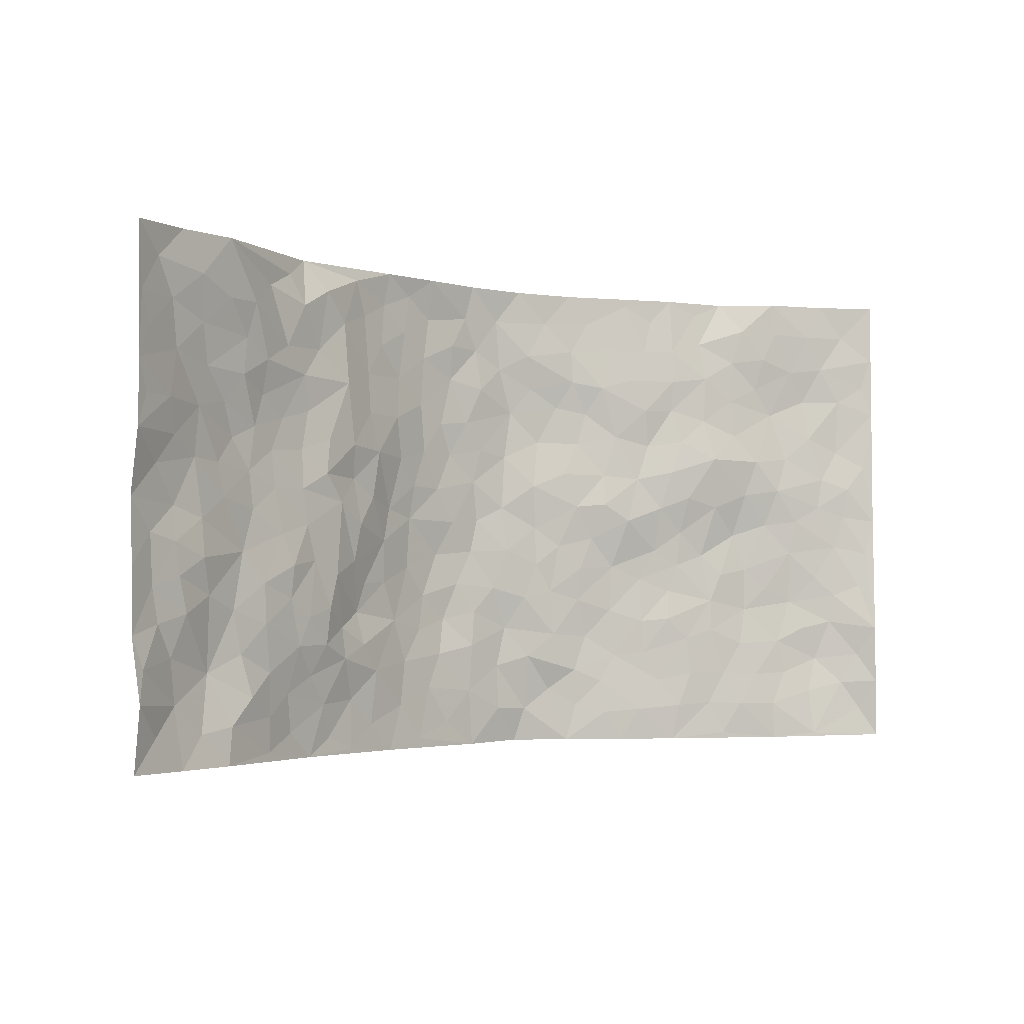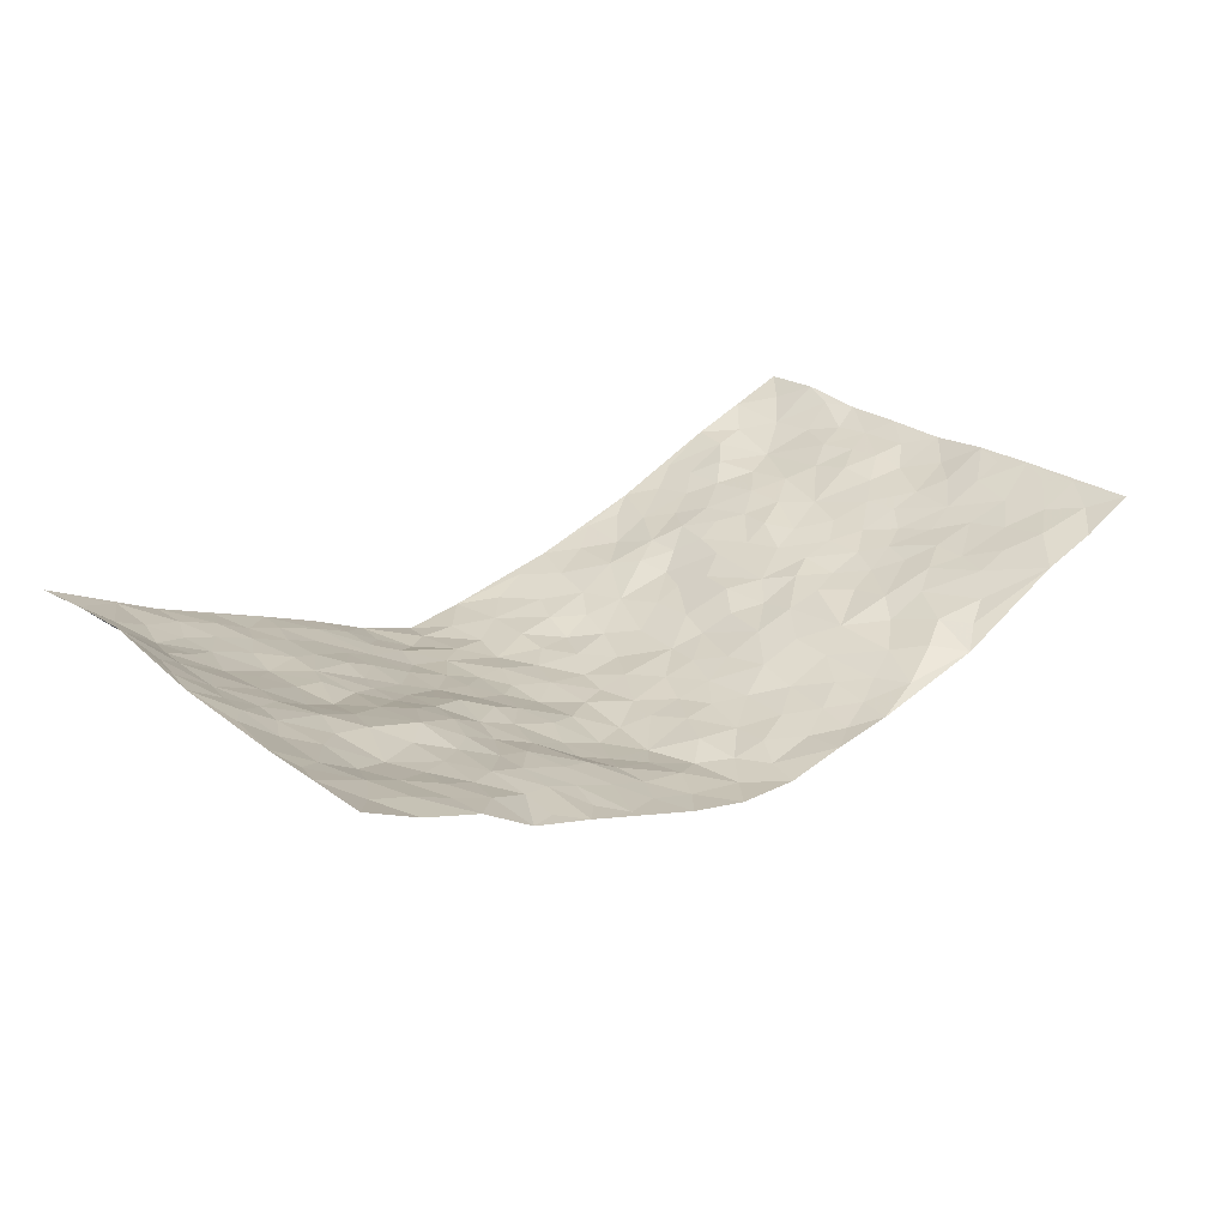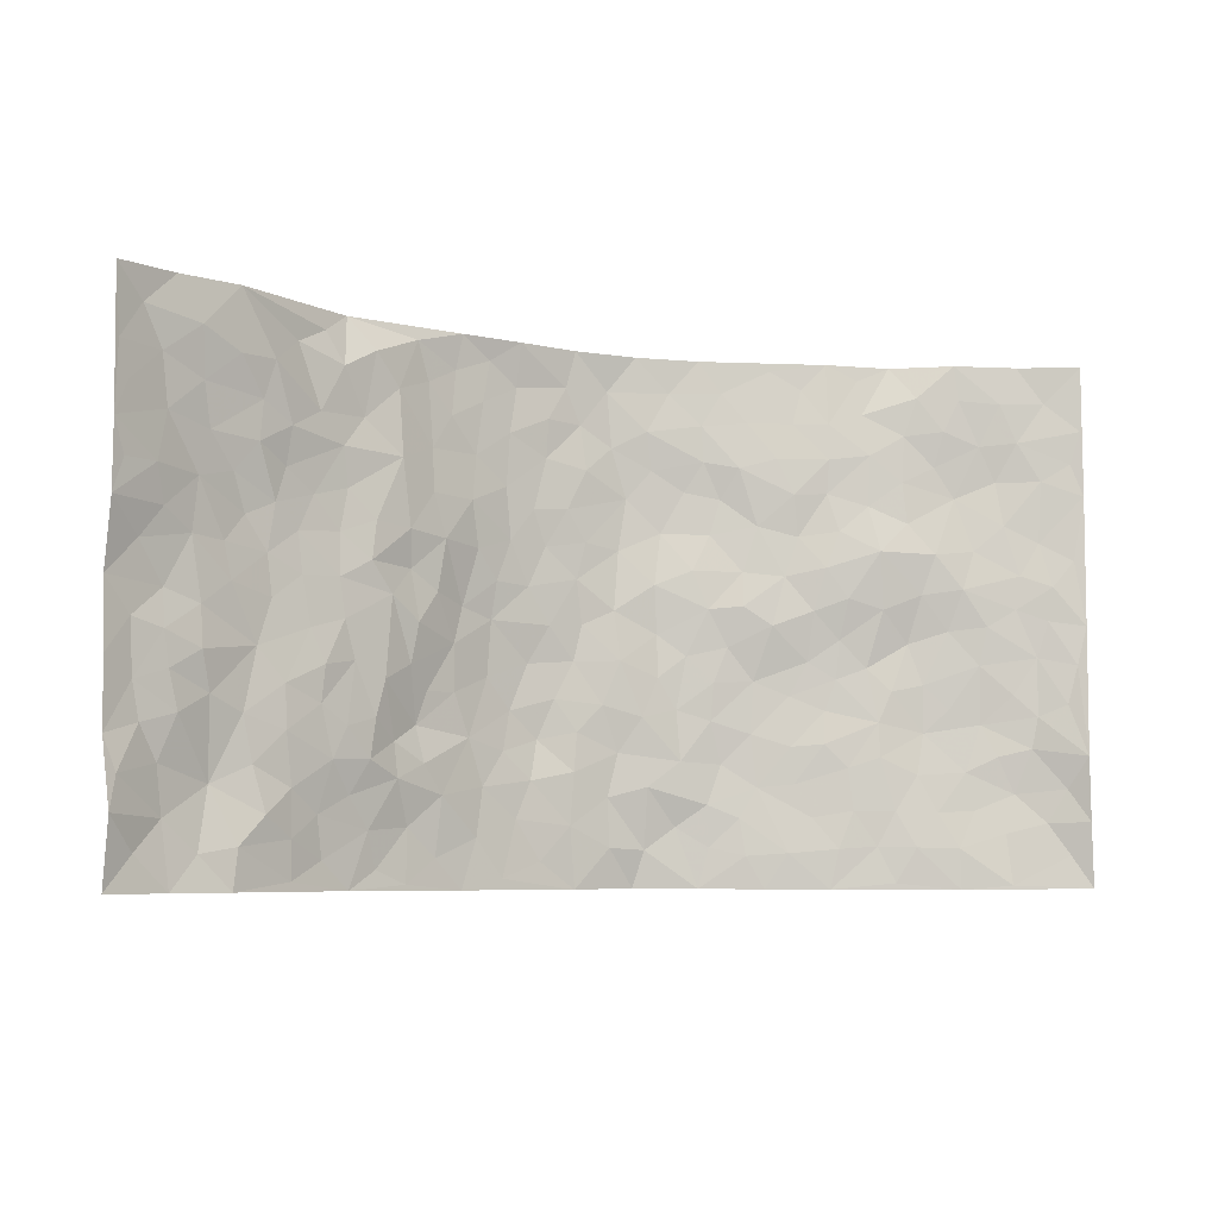
<metadata>
{"format":"obj","ext":"obj","renderer":"f3d","projection":"perspective","resolution":1024,"background":"white","views":[{"elev":-2.7,"azim":-36.3,"up":"+Y"},{"elev":25.5,"azim":138.8,"up":"+Z"},{"elev":-6.4,"azim":-26.0,"up":"+Y"}]}
</metadata>
<code>
v -0.934 0.001699 0.167
v -0.936 0.9954 0.173
v 0.9259 0.004705 0.1899
v 0.9326 0.9982 0.1738
v -0.7639 0.3921 0.1008
v -0.9405 0.498 0.1563
v -0.8232 0.3568 0.1178
v 0.001965 0.003128 -0.1259
v -0.9371 0.2489 0.1589
v -0.8862 0.3365 0.1344
v -0.7025 0.002567 0.08729
v -0.9283 0.126 0.1762
v -0.6841 0.2926 0.06553
v -0.8181 0.00189 0.1265
v -0.806 0.2875 0.1131
v -0.4742 0.003536 -0.005389
v -0.9139 0.1875 0.1584
v -0.2843 0.1686 -0.06035
v -0.747 0.3215 0.0879
v -0.8292 0.1193 0.1128
v -0.8823 0.06391 0.1454
v -0.7643 0.06374 0.09535
v -0.6435 0.1279 0.068
v -0.6934 0.07576 0.08235
v -0.8396 0.2065 0.1165
v -0.8732 0.2689 0.1317
v -0.7432 0.176 0.0732
v -0.6659 0.2098 0.06244
v -0.8334 0.487 0.1103
v -0.938 0.3733 0.1593
v -0.7044 0.9976 0.08582
v -0.5143 0.223 0.02212
v 0.2586 0.1592 -0.09346
v -0.934 0.7467 0.1731
v -0.354 0.3937 -0.03474
v -0.7545 0.7516 0.08889
v -0.7689 0.8302 0.1001
v -0.5592 0.4422 0.03054
v -0.5814 0.6051 0.02468
v -0.4823 0.9935 -0.02649
v -0.9135 0.6846 0.1618
v -0.6403 0.5616 0.04295
v -0.3761 0.7538 -0.02375
v -0.4872 0.2804 0.01649
v -0.4398 0.2255 0.0008001
v -0.4775 0.1634 0.0007658
v -0.431 0.6367 -0.004747
v -0.3549 0.5604 -0.03741
v 0.1659 0.4746 -0.116
v -0.3231 0.2225 -0.04761
v -0.2062 0.6118 -0.08905
v -0.3599 0.6295 -0.02639
v -0.295 0.05929 -0.06416
v -0.6076 0.7097 0.0349
v -0.3803 0.1952 -0.02573
v -0.8375 0.6162 0.1218
v -0.03864 0.3491 -0.1273
v 0.05746 0.3408 -0.1241
v 0.2918 0.4524 -0.07213
v -0.09463 0.5521 -0.1199
v -0.1636 0.5569 -0.1041
v 0.09462 0.6301 -0.134
v -0.6074 0.3463 0.04911
v -0.7231 0.5729 0.07227
v -0.9093 0.8075 0.1602
v -0.5396 0.1303 0.01969
v -0.357 0.01381 -0.04226
v -0.7656 0.4654 0.09301
v -0.5926 0.1729 0.04332
v -0.5904 0.01944 0.04027
v -0.2393 0.00343 -0.07748
v -0.5909 0.08932 0.04297
v -0.5285 0.05458 0.01221
v -0.419 0.03894 -0.0263
v -0.4365 0.1054 -0.01667
v -0.8532 0.6839 0.1351
v -0.928 0.8711 0.169
v -0.7102 0.5082 0.072
v 0.002383 0.9991 -0.1252
v -0.774 0.6739 0.09406
v -0.5383 0.3154 0.0299
v -0.4922 0.4616 0.01249
v 0.007341 0.5719 -0.1296
v -0.04957 0.483 -0.1254
v 0.002937 0.4201 -0.1338
v -0.1224 0.1295 -0.1088
v -0.5519 0.6696 0.01531
v -0.8806 0.5611 0.132
v -0.7079 0.6902 0.0675
v -0.4292 0.2973 -0.002366
v -0.6051 0.2678 0.05104
v -0.4851 0.6878 -0.000976
v -0.173 0.4861 -0.1081
v -0.2574 0.4368 -0.07674
v -0.6267 0.6482 0.03952
v -0.009258 0.1185 -0.1207
v -0.3976 0.511 -0.01307
v -0.3367 0.2888 -0.05563
v -0.2379 0.5048 -0.08692
v -0.1805 0.3825 -0.1075
v -0.9344 0.6223 0.1705
v -0.6834 0.6219 0.0536
v -0.7841 0.5784 0.09579
v -0.3533 0.1122 -0.0491
v -0.5022 0.5333 0.01161
v -0.6587 0.4053 0.05358
v -0.1309 0.3246 -0.1199
v -0.1479 0.2504 -0.1093
v -0.5006 0.6112 0.003581
v 0.1118 0.7288 -0.1354
v -0.002276 0.2163 -0.1194
v -0.07301 0.2738 -0.1288
v 0.004972 0.2896 -0.1228
v -0.4106 0.364 -0.008301
v -0.1933 0.1856 -0.09443
v -0.6317 0.4871 0.04356
v -0.5323 0.3815 0.03153
v -0.4717 0.392 0.007759
v -0.2975 0.5249 -0.05427
v -0.2546 0.3511 -0.07925
v -0.3403 0.4675 -0.03265
v -0.223 0.272 -0.08863
v -0.09233 0.412 -0.1283
v -0.5742 0.5311 0.02771
v -0.09074 0.1993 -0.1154
v -0.2086 0.09506 -0.08565
v -0.3862 0.2587 -0.02893
v -0.8916 0.4362 0.1359
v -0.8327 0.4199 0.12
v 0.09151 0.4237 -0.1186
v 0.2078 0.2392 -0.1023
v 0.08299 0.517 -0.1278
v 0.01954 0.4883 -0.1338
v 0.1657 0.394 -0.1114
v 0.7582 0.496 0.1004
v 0.2182 0.435 -0.09787
v 0.2637 0.3148 -0.08714
v 0.1594 0.5676 -0.1117
v 0.1254 0.9981 -0.1218
v -0.282 0.6203 -0.05504
v 0.4129 0.8792 -0.03048
v 0.4792 0.9974 -0.01819
v -0.2108 0.7812 -0.09133
v -0.05582 0.8648 -0.1183
v -0.3149 0.3493 -0.05935
v -0.4405 0.5663 0.0005099
v -0.07195 0.05409 -0.1147
v -0.1538 0.02373 -0.09514
v 0.1268 0.00598 -0.1422
v 0.01532 0.8607 -0.132
v -0.01413 0.7004 -0.1235
v 0.4107 0.1976 -0.03465
v 0.3357 0.2911 -0.06519
v 0.5686 0.5259 0.03447
v 0.5031 0.5461 0.01773
v 0.4416 0.136 -0.02142
v 0.5046 0.2286 0.005577
v 0.4053 0.3625 -0.04069
v 0.02486 0.6411 -0.1282
v -0.05788 0.6283 -0.1258
v -0.144 0.7306 -0.1082
v -0.08442 0.6941 -0.1193
v -0.05781 0.7919 -0.1231
v -0.1341 0.6339 -0.11
v 0.02389 0.7753 -0.1232
v 0.2447 0.9966 -0.09459
v -0.01679 0.9274 -0.1267
v -0.2647 0.8457 -0.07557
v -0.1966 0.8801 -0.09434
v -0.3082 0.7804 -0.05719
v -0.2418 0.998 -0.08142
v -0.2217 0.6971 -0.08032
v -0.3074 0.7003 -0.05019
v -0.1376 0.8301 -0.1078
v -0.1195 0.9983 -0.101
v 0.219 0.7451 -0.1068
v 0.1766 0.6663 -0.1215
v 0.3195 0.5945 -0.06098
v 0.2551 0.5236 -0.07816
v 0.2647 0.6651 -0.08947
v 0.4098 0.7429 -0.02203
v 0.3476 0.6823 -0.05328
v 0.284 0.7324 -0.08366
v 0.07092 0.9294 -0.1329
v 0.08117 0.823 -0.1346
v 0.1457 0.8569 -0.1156
v 0.248 0.8716 -0.08931
v 0.3126 0.7919 -0.05907
v 0.2283 0.596 -0.0898
v -0.847 0.8655 0.1289
v -0.6568 0.8153 0.06325
v -0.8352 0.7727 0.1228
v -0.8231 0.9962 0.122
v -0.8845 0.9372 0.1452
v -0.7762 0.9195 0.1134
v -0.7029 0.8841 0.08686
v -0.5874 0.9274 0.02982
v -0.6358 0.8847 0.06185
v -0.6627 0.7443 0.0625
v -0.5426 0.8129 0.01975
v -0.5999 0.7796 0.04294
v -0.4955 0.8991 0.004845
v -0.3808 0.8769 -0.03302
v -0.5312 0.9573 0.005079
v -0.452 0.8149 -0.0138
v -0.4302 0.9354 -0.01652
v -0.3392 0.9711 -0.05378
v -0.4954 0.7597 0.005166
v -0.315 0.9002 -0.06198
v -0.2557 0.9299 -0.08167
v 0.158 0.7842 -0.1209
v 0.2516 0.8028 -0.08805
v 0.1895 0.9319 -0.1102
v 0.3806 0.811 -0.03471
v 0.3302 0.8791 -0.05948
v 0.3754 0.9811 -0.05171
v 0.286 0.9357 -0.07987
v 0.4324 0.9469 -0.03211
v 0.3672 0.4932 -0.03389
v 0.3147 0.5291 -0.05156
v 0.463 0.6037 0.005025
v 0.4202 0.6633 -0.02732
v 0.3938 0.5874 -0.03211
v 0.3469 0.1916 -0.06238
v 0.4685 0.3353 -0.0161
v 0.443 0.522 -0.009655
v 0.341 0.3894 -0.06258
v -0.1228 0.9152 -0.113
v -0.1818 0.958 -0.09895
v 0.3146 0.1346 -0.07125
v 0.5874 0.01485 0.03723
v 0.2005 0.3346 -0.1051
v 0.2671 0.386 -0.08125
v 0.5628 0.2486 0.02621
v 0.705 0.9972 0.08105
v 0.9142 0.2511 0.1992
v 0.475 0.8113 -0.00198
v 0.6923 0.4874 0.0662
v 0.4725 0.746 -0.006357
v 0.9287 0.4977 0.1812
v 0.6477 0.2943 0.04359
v 0.4933 0.4683 -0.001404
v 0.7493 0.3108 0.084
v 0.5444 0.4162 0.01144
v 0.4717 0.002572 -0.007581
v 0.09096 0.2536 -0.1281
v 0.4863 0.07776 0.0004016
v 0.1339 0.3202 -0.1127
v 0.4052 0.2678 -0.03508
v 0.8338 0.2652 0.1309
v 0.6217 0.4627 0.03365
v 0.5566 0.08263 0.0228
v 0.4375 0.4267 -0.02595
v 0.5866 0.3726 0.03104
v 0.2853 0.2342 -0.08809
v 0.4622 0.2727 -0.009279
v 0.263 0.08065 -0.096
v 0.357 0.003341 -0.05338
v 0.2444 0.004394 -0.1046
v 0.2035 0.1176 -0.118
v 0.06908 0.171 -0.1275
v 0.1451 0.1911 -0.1145
v 0.5894 0.148 0.03599
v 0.7456 0.4226 0.09053
v 0.7191 0.2211 0.07847
v 0.6233 0.08088 0.05455
v 0.6469 0.3852 0.04639
v 0.6924 0.3394 0.06422
v 0.8439 0.3259 0.1375
v 0.7139 0.5664 0.08721
v 0.6646 0.1455 0.06339
v 0.7333 0.1497 0.08474
v 0.8031 0.3671 0.117
v 0.8914 0.349 0.1687
v 0.846 0.4375 0.1365
v 0.5623 0.3138 0.02332
v 0.7846 0.1064 0.1114
v 0.324 0.06485 -0.06462
v 0.3973 0.06997 -0.03339
v 0.07342 0.07922 -0.1274
v 0.1455 0.0753 -0.1288
v 0.9333 0.7475 0.1753
v 0.7004 0.07927 0.08172
v 0.6318 0.216 0.04616
v 0.9099 0.4233 0.1756
v 0.8647 0.5075 0.1477
v 0.7746 0.2504 0.1029
v 0.5137 0.149 0.008926
v 0.7031 0.001445 0.08153
v 0.4885 0.3946 -0.007714
v 0.8914 0.06598 0.1678
v 0.9184 0.1282 0.1959
v 0.8066 0.1804 0.1099
v 0.8541 0.1257 0.1472
v 0.7899 0.0103 0.1234
v 0.8867 0.1896 0.1675
v 0.6401 0.5552 0.05715
v 0.6632 0.632 0.07167
v 0.5582 0.6357 0.04521
v 0.7938 0.6897 0.1093
v 0.609 0.7702 0.04344
v 0.9118 0.6227 0.1684
v 0.7378 0.6401 0.08895
v 0.819 0.5935 0.1243
v 0.7097 0.742 0.06738
v 0.81 0.5291 0.121
v 0.8725 0.5723 0.1546
v 0.856 0.6571 0.1338
v 0.6158 0.691 0.04855
v 0.545 0.7229 0.02316
v 0.4901 0.674 0.008602
v 0.8195 0.8504 0.1211
v 0.6851 0.8695 0.073
v 0.7846 0.7748 0.09621
v 0.861 0.7759 0.138
v 0.7515 0.8422 0.09232
v 0.9304 0.8728 0.1731
v 0.6707 0.801 0.05886
v 0.9124 0.8097 0.1623
v 0.7131 0.9301 0.08324
v 0.8217 0.997 0.1199
v 0.5993 0.995 0.01549
v 0.7874 0.9243 0.1126
v 0.8702 0.9268 0.1398
v 0.6364 0.9335 0.05572
v 0.541 0.9001 0.01068
v 0.4774 0.8807 -0.006784
v 0.5383 0.9677 0.0004305
v 0.5499 0.821 0.02404
v 0.6144 0.8596 0.04346
f 29 6 128
f 12 21 20
f 26 10 9
f 55 45 46
f 27 19 15
f 26 9 17
f 101 6 88
f 12 1 21
f 7 15 19
f 125 86 96
f 84 123 85
f 129 29 128
f 25 27 15
f 12 20 17
f 73 75 66
f 22 14 11
f 26 17 25
f 9 12 17
f 25 15 26
f 5 129 7
f 52 146 48
f 55 18 50
f 7 19 5
f 20 27 25
f 124 82 105
f 41 76 34
f 20 14 22
f 14 20 21
f 14 21 1
f 24 22 11
f 24 27 22
f 72 66 69
f 69 32 91
f 70 24 11
f 24 23 27
f 17 20 25
f 27 20 22
f 10 15 7
f 10 26 15
f 23 28 27
f 27 13 19
f 28 23 69
f 13 27 28
f 119 121 94
f 10 7 129
f 6 30 128
f 9 10 30
f 36 192 80
f 80 102 89
f 118 81 44
f 64 103 78
f 115 126 86
f 45 32 46
f 91 63 13
f 129 68 29
f 95 87 54
f 95 54 199
f 202 40 204
f 82 97 105
f 29 88 6
f 18 55 104
f 148 126 71
f 38 82 124
f 50 18 122
f 117 82 38
f 5 19 106
f 82 117 118
f 80 64 102
f 127 45 55
f 194 77 190
f 98 35 114
f 39 124 105
f 127 50 98
f 106 19 13
f 66 75 46
f 39 95 42
f 63 117 38
f 95 89 102
f 101 56 76
f 51 140 99
f 18 53 126
f 62 83 132
f 45 127 90
f 112 113 57
f 103 29 68
f 130 85 58
f 109 39 105
f 35 94 121
f 113 246 58
f 151 165 163
f 120 100 94
f 114 127 98
f 192 190 65
f 95 39 87
f 36 191 37
f 67 104 74
f 56 101 88
f 13 63 106
f 192 34 76
f 268 241 243
f 108 115 125
f 93 84 60
f 133 84 85
f 156 288 157
f 101 76 41
f 80 103 64
f 105 97 146
f 99 61 51
f 92 109 47
f 125 96 111
f 158 227 153
f 75 104 55
f 69 66 32
f 81 91 32
f 106 78 68
f 42 64 78
f 77 34 65
f 24 70 72
f 75 73 16
f 16 71 67
f 2 34 77
f 13 28 91
f 103 56 88
f 56 80 76
f 72 69 23
f 11 16 70
f 16 73 70
f 16 67 74
f 115 18 126
f 24 72 23
f 73 72 70
f 16 74 75
f 72 73 66
f 32 45 44
f 84 83 60
f 66 46 32
f 78 106 116
f 117 63 81
f 67 53 104
f 103 68 78
f 69 91 28
f 36 80 89
f 106 38 116
f 106 68 5
f 81 118 117
f 62 132 138
f 32 44 81
f 53 67 71
f 57 58 85
f 123 100 107
f 93 60 61
f 33 230 224
f 8 96 147
f 132 133 130
f 140 48 119
f 93 100 123
f 122 98 50
f 164 60 160
f 53 71 126
f 125 112 108
f 193 194 195
f 75 55 46
f 63 91 81
f 56 103 80
f 196 198 31
f 18 104 53
f 121 48 97
f 38 106 63
f 118 97 82
f 97 35 121
f 51 172 140
f 130 134 49
f 87 39 109
f 288 252 263
f 97 114 35
f 47 43 92
f 57 113 58
f 248 130 58
f 34 101 41
f 114 90 127
f 116 124 42
f 145 94 35
f 118 114 97
f 167 79 175
f 98 145 35
f 85 123 57
f 43 47 52
f 199 36 89
f 42 78 116
f 159 83 62
f 88 29 103
f 74 104 75
f 118 44 90
f 173 140 172
f 42 95 102
f 190 192 37
f 65 190 77
f 89 95 199
f 125 111 112
f 92 87 109
f 18 115 122
f 177 180 176
f 112 57 107
f 109 105 146
f 93 94 100
f 285 286 275
f 96 86 147
f 137 232 131
f 57 123 107
f 87 92 208
f 49 134 136
f 132 130 49
f 161 164 162
f 50 127 55
f 122 108 107
f 122 107 100
f 48 140 52
f 118 90 114
f 99 119 94
f 123 84 93
f 36 37 192
f 48 121 119
f 120 122 100
f 39 42 124
f 38 124 116
f 248 58 246
f 44 45 90
f 98 122 120
f 146 52 47
f 94 93 99
f 168 209 170
f 212 183 188
f 202 197 200
f 42 102 64
f 107 108 112
f 99 93 61
f 8 280 96
f 112 111 113
f 125 115 86
f 115 108 122
f 128 30 10
f 5 68 129
f 10 129 128
f 132 49 138
f 83 84 133
f 130 133 85
f 83 133 132
f 248 134 130
f 156 152 224
f 151 110 165
f 212 186 211
f 153 224 249
f 254 251 244
f 246 261 262
f 225 158 249
f 49 136 179
f 185 184 150
f 214 188 181
f 181 188 182
f 161 163 174
f 143 170 172
f 110 211 185
f 184 79 167
f 174 228 169
f 62 110 159
f 163 150 144
f 210 169 229
f 170 143 168
f 176 211 110
f 98 120 145
f 94 145 120
f 48 146 97
f 109 146 47
f 148 86 126
f 147 86 148
f 71 8 148
f 8 147 148
f 244 276 254
f 232 136 134
f 174 143 161
f 60 83 160
f 163 162 151
f 159 160 83
f 261 281 262
f 259 281 149
f 219 220 59
f 246 113 111
f 33 255 131
f 157 256 152
f 137 255 153
f 230 278 279
f 262 260 33
f 154 155 242
f 131 255 137
f 248 131 232
f 281 280 149
f 259 258 278
f 220 179 59
f 159 151 160
f 162 160 151
f 164 61 60
f 228 174 144
f 144 174 163
f 159 110 151
f 161 172 164
f 186 184 185
f 161 162 163
f 61 164 51
f 160 162 164
f 187 217 213
f 150 163 165
f 205 202 200
f 79 184 139
f 170 43 173
f 174 169 143
f 161 143 172
f 167 144 150
f 176 180 183
f 172 170 173
f 223 226 221
f 185 150 165
f 99 140 119
f 207 206 203
f 172 51 164
f 43 52 173
f 173 52 140
f 167 175 228
f 228 229 169
f 210 168 169
f 177 110 62
f 189 138 179
f 62 138 177
f 136 232 233
f 181 182 222
f 150 184 167
f 178 180 189
f 49 179 138
f 177 138 189
f 180 178 182
f 178 179 220
f 307 308 304
f 222 223 221
f 215 187 188
f 176 183 212
f 187 213 186
f 214 215 188
f 185 211 186
f 237 181 239
f 182 188 183
f 110 185 165
f 216 215 141
f 211 176 212
f 182 183 180
f 176 110 177
f 213 184 186
f 178 189 179
f 177 189 180
f 195 190 37
f 197 198 200
f 195 194 190
f 34 192 65
f 80 192 76
f 37 196 195
f 194 2 77
f 193 2 194
f 196 37 191
f 31 193 195
f 198 196 191
f 31 195 196
f 199 201 191
f 197 204 31
f 198 191 201
f 31 198 197
f 201 199 54
f 36 199 191
f 54 208 201
f 208 43 205
f 208 54 87
f 198 201 200
f 206 205 203
f 43 170 203
f 210 207 209
f 40 202 206
f 31 204 40
f 197 202 204
f 208 205 200
f 43 203 205
f 205 206 202
f 203 209 207
f 171 40 207
f 40 206 207
f 208 200 201
f 43 208 92
f 170 209 203
f 168 143 169
f 207 210 171
f 168 210 209
f 188 187 212
f 212 187 186
f 166 139 213
f 184 213 139
f 237 214 181
f 215 214 141
f 216 141 218
f 213 217 166
f 142 166 216
f 217 216 166
f 187 215 217
f 216 217 215
f 237 141 214
f 142 216 218
f 223 222 182
f 179 136 59
f 223 220 219
f 267 238 251
f 237 327 141
f 223 182 178
f 158 290 253
f 220 223 178
f 59 233 227
f 233 59 136
f 248 246 131
f 153 249 158
f 251 254 267
f 223 219 226
f 111 261 246
f 297 251 238
f 276 256 157
f 167 228 144
f 229 228 175
f 175 171 229
f 229 171 210
f 260 257 33
f 265 271 272
f 266 289 283
f 269 243 250
f 249 224 152
f 266 283 271
f 227 233 137
f 253 227 158
f 325 313 320
f 135 264 275
f 310 329 239
f 270 298 297
f 249 256 225
f 275 273 269
f 311 222 221
f 155 154 299
f 234 276 157
f 310 311 299
f 222 239 181
f 221 226 155
f 266 263 252
f 242 290 244
f 264 273 275
f 273 264 243
f 242 244 154
f 276 290 225
f 288 234 157
f 240 282 302
f 275 286 306
f 225 290 158
f 234 263 284
f 241 254 276
f 233 232 137
f 137 153 227
f 264 135 238
f 244 251 154
f 260 259 257
f 227 253 219
f 33 224 255
f 154 297 299
f 240 302 307
f 297 154 251
f 264 268 243
f 253 226 219
f 271 284 263
f 277 294 293
f 290 242 253
f 241 234 284
f 59 227 219
f 242 155 226
f 252 245 231
f 157 152 156
f 257 230 33
f 152 256 249
f 278 230 257
f 262 33 131
f 224 153 255
f 259 278 257
f 134 248 232
f 230 279 224
f 96 261 111
f 261 96 280
f 280 281 261
f 246 262 131
f 252 247 245
f 268 267 241
f 283 277 272
f 288 247 252
f 275 274 285
f 295 291 294
f 267 268 264
f 263 234 288
f 309 310 299
f 290 276 244
f 283 272 271
f 267 254 241
f 265 243 241
f 236 240 285
f 297 238 270
f 303 305 298
f 241 276 234
f 221 155 299
f 272 277 293
f 250 243 287
f 286 285 240
f 284 271 265
f 271 263 266
f 295 3 291
f 225 256 276
f 241 284 265
f 289 266 231
f 3 292 291
f 321 235 323
f 293 294 296
f 279 278 258
f 245 279 258
f 279 156 224
f 260 281 259
f 280 8 149
f 262 281 260
f 231 266 252
f 267 264 238
f 306 304 270
f 283 289 295
f 243 269 273
f 236 269 250
f 294 292 296
f 274 236 285
f 269 274 275
f 250 287 293
f 245 289 231
f 236 274 269
f 156 279 247
f 242 226 253
f 247 279 245
f 243 265 287
f 288 156 247
f 265 272 293
f 296 292 236
f 293 287 265
f 295 294 277
f 277 283 295
f 236 250 296
f 289 3 295
f 292 294 291
f 293 296 250
f 300 304 308
f 325 320 235
f 329 330 326
f 270 304 303
f 270 303 298
f 309 305 301
f 135 306 270
f 299 297 298
f 298 309 299
f 238 135 270
f 300 314 305
f 303 300 305
f 304 306 307
f 300 303 304
f 282 319 315
f 322 325 235
f 275 306 135
f 307 306 286
f 240 307 286
f 308 307 302
f 302 282 308
f 308 282 315
f 305 309 298
f 310 309 301
f 310 301 329
f 310 239 311
f 222 311 239
f 299 311 221
f 319 312 315
f 312 323 316
f 301 305 318
f 305 314 316
f 300 308 315
f 316 314 312
f 312 314 315
f 315 314 300
f 323 312 324
f 316 313 318
f 282 4 317
f 330 313 325
f 4 321 324
f 235 320 323
f 282 317 319
f 312 319 317
f 326 325 322
f 316 320 313
f 316 318 305
f 142 218 327
f 327 218 141
f 316 323 320
f 324 312 317
f 4 324 317
f 321 323 324
f 318 313 330
f 328 326 322
f 326 327 329
f 329 327 237
f 326 328 327
f 322 142 328
f 327 328 142
f 329 237 239
f 301 318 330
f 326 330 325
f 330 329 301

</code>
